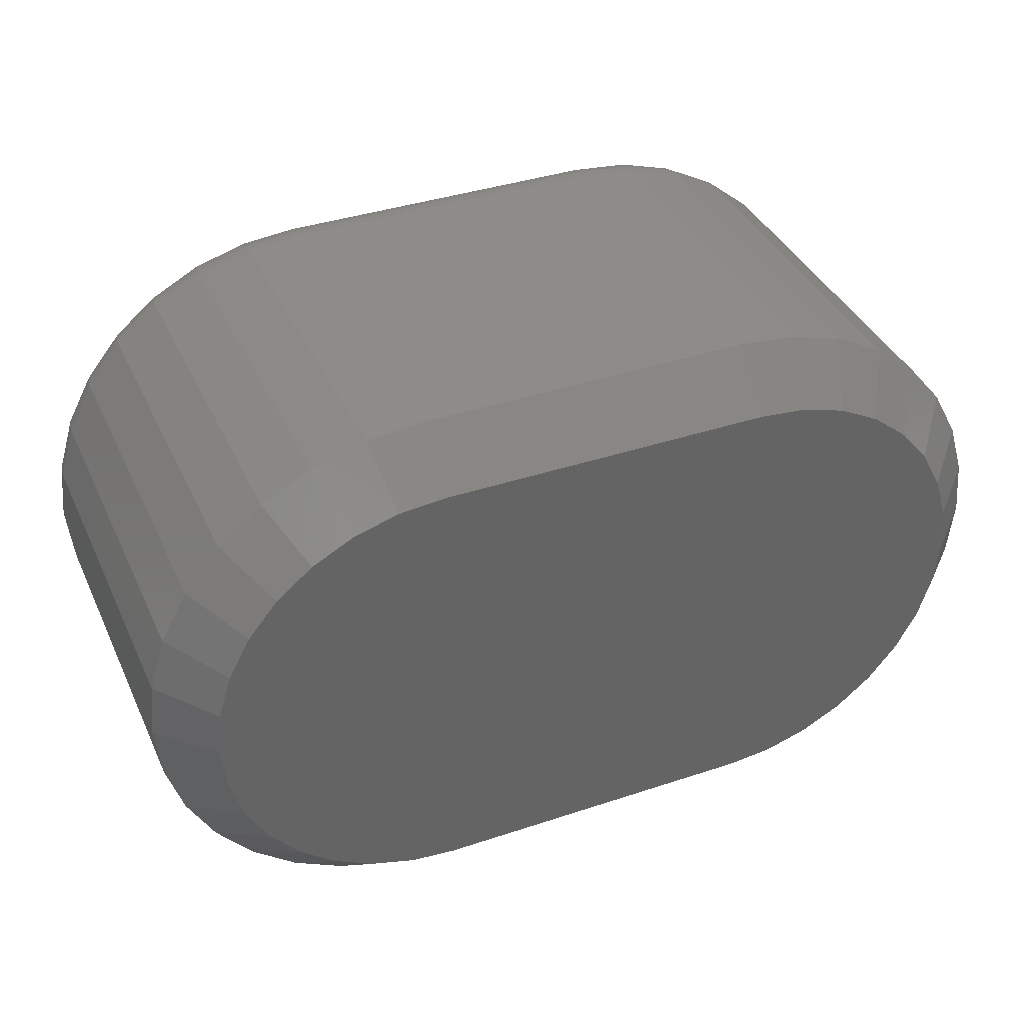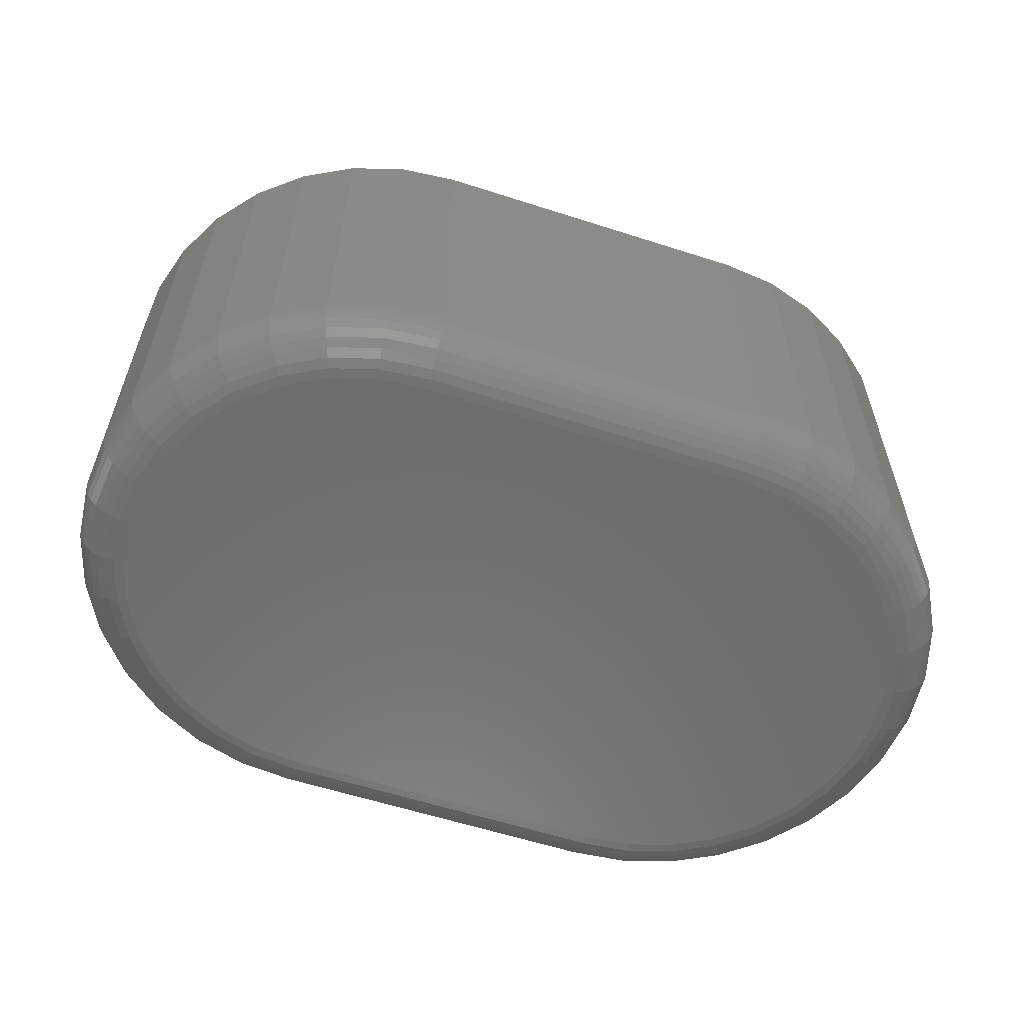
<metadata>
{"format":"stl","ext":"stl","renderer":"f3d","projection":"perspective","resolution":1024,"background":"white","views":[{"elev":38.3,"azim":-22.9,"up":"+Y"},{"elev":-59.2,"azim":161.7,"up":"+Z"}]}
</metadata>
<code>
# stl→obj: 374 verts, 744 faces
v 0.35 0.5203 0.007812
v 0.35 0.5203 0.0625
v 0.3415 0.5211 0.007812
v 0.3415 0.5211 0.0625
v 0.3334 0.5236 0.007812
v 0.3334 0.5236 0.0625
v 0.3259 0.5276 0.007812
v 0.3259 0.5276 0.0625
v 0.3193 0.533 0.007812
v 0.3193 0.533 0.0625
v 0.3139 0.5396 0.007812
v 0.3139 0.5396 0.0625
v 0.3098 0.5471 0.007812
v 0.3098 0.5471 0.0625
v 0.3074 0.5553 0.007812
v 0.3074 0.5553 0.0625
v 0.3065 0.5638 0.007812
v 0.3065 0.5638 0.0625
v 0.3074 0.5723 0.007812
v 0.3074 0.5723 0.0625
v 0.3098 0.5804 0.007812
v 0.3098 0.5804 0.0625
v 0.3139 0.5879 0.007812
v 0.3139 0.5879 0.0625
v 0.3193 0.5945 0.007812
v 0.3193 0.5945 0.0625
v 0.3259 0.5999 0.007812
v 0.3259 0.5999 0.0625
v 0.3334 0.6039 0.007812
v 0.3334 0.6039 0.0625
v 0.3415 0.6064 0.007812
v 0.3415 0.6064 0.0625
v 0.35 0.6072 0.007812
v 0.35 0.6072 0.0625
v 0.3997 0.6072 0.007812
v 0.3997 0.6072 0.0625
v 0.4082 0.6064 0.007812
v 0.4082 0.6064 0.0625
v 0.4163 0.6039 0.007812
v 0.4163 0.6039 0.0625
v 0.4238 0.5999 0.007812
v 0.4238 0.5999 0.0625
v 0.4304 0.5945 0.007812
v 0.4304 0.5945 0.0625
v 0.4358 0.5879 0.007812
v 0.4358 0.5879 0.0625
v 0.4398 0.5804 0.007812
v 0.4398 0.5804 0.0625
v 0.4423 0.5723 0.007812
v 0.4423 0.5723 0.0625
v 0.4431 0.5638 0.007812
v 0.4431 0.5638 0.0625
v 0.4423 0.5553 0.007812
v 0.4423 0.5553 0.0625
v 0.4398 0.5471 0.007812
v 0.4398 0.5471 0.0625
v 0.4358 0.5396 0.007812
v 0.4358 0.5396 0.0625
v 0.4304 0.533 0.007812
v 0.4304 0.533 0.0625
v 0.4238 0.5276 0.007812
v 0.4238 0.5276 0.0625
v 0.4163 0.5236 0.007812
v 0.4163 0.5236 0.0625
v 0.4082 0.5211 0.007812
v 0.4082 0.5211 0.0625
v 0.3997 0.5203 0.007812
v 0.3997 0.5203 0.0625
v 0.4133 0.5967 0.07031
v 0.3302 0.5934 0.07031
v 0.4195 0.5934 0.07031
v 0.3248 0.589 0.07031
v 0.4249 0.589 0.07031
v 0.3204 0.5836 0.07031
v 0.4293 0.5836 0.07031
v 0.3171 0.5774 0.07031
v 0.4326 0.5774 0.07031
v 0.315 0.5707 0.07031
v 0.4346 0.5707 0.07031
v 0.4346 0.5568 0.07031
v 0.3171 0.5501 0.07031
v 0.4326 0.5501 0.07031
v 0.3204 0.544 0.07031
v 0.4293 0.544 0.07031
v 0.3248 0.5386 0.07031
v 0.4249 0.5386 0.07031
v 0.3302 0.5341 0.07031
v 0.4195 0.5341 0.07031
v 0.3364 0.5308 0.07031
v 0.3364 0.5967 0.07031
v 0.4066 0.5987 0.07031
v 0.3997 0.5994 0.07031
v 0.35 0.5994 0.07031
v 0.343 0.5987 0.07031
v 0.4133 0.5308 0.07031
v 0.343 0.5288 0.07031
v 0.35 0.5281 0.07031
v 0.3997 0.5281 0.07031
v 0.4066 0.5288 0.07031
v 0.4353 0.5638 0.07031
v 0.3144 0.5638 0.07031
v 0.315 0.5568 0.07031
v 0.4195 0.5934 0
v 0.3302 0.5934 0
v 0.4133 0.5967 0
v 0.3248 0.589 0
v 0.4249 0.589 0
v 0.3204 0.5836 0
v 0.4293 0.5836 0
v 0.3171 0.5774 0
v 0.4326 0.5774 0
v 0.315 0.5707 0
v 0.4346 0.5707 0
v 0.4326 0.5501 0
v 0.3171 0.5501 0
v 0.4346 0.5568 0
v 0.3204 0.544 0
v 0.4293 0.544 0
v 0.3248 0.5386 0
v 0.4249 0.5386 0
v 0.3302 0.5341 0
v 0.4195 0.5341 0
v 0.3364 0.5308 0
v 0.3364 0.5967 0
v 0.343 0.5987 0
v 0.35 0.5994 0
v 0.3997 0.5994 0
v 0.4066 0.5987 0
v 0.4133 0.5308 0
v 0.4066 0.5288 0
v 0.3997 0.5281 0
v 0.35 0.5281 0
v 0.343 0.5288 0
v 0.315 0.5568 0
v 0.3144 0.5638 0
v 0.4353 0.5638 0
v 0.35 0.5205 0.006288
v 0.3416 0.5213 0.006288
v 0.35 0.5209 0.004823
v 0.3416 0.5217 0.004823
v 0.35 0.5216 0.003472
v 0.3418 0.5224 0.003472
v 0.35 0.5226 0.002288
v 0.342 0.5234 0.002288
v 0.35 0.5238 0.001317
v 0.3422 0.5246 0.001317
v 0.35 0.5251 0.0005947
v 0.3425 0.5259 0.0005947
v 0.35 0.5266 0.0001501
v 0.3427 0.5273 0.0001501
v 0.3416 0.6063 0.006288
v 0.35 0.6071 0.006288
v 0.3416 0.6058 0.004823
v 0.35 0.6066 0.004823
v 0.3418 0.6051 0.003472
v 0.35 0.6059 0.003472
v 0.342 0.6042 0.002288
v 0.35 0.6049 0.002288
v 0.3422 0.603 0.001317
v 0.35 0.6038 0.001317
v 0.3425 0.6017 0.0005947
v 0.35 0.6024 0.0005947
v 0.3427 0.6002 0.0001501
v 0.35 0.6009 0.0001501
v 0.3334 0.6038 0.006288
v 0.3336 0.6034 0.004823
v 0.3339 0.6027 0.003472
v 0.3342 0.6018 0.002288
v 0.3347 0.6007 0.001317
v 0.3352 0.5995 0.0005947
v 0.3358 0.5981 0.0001501
v 0.3259 0.5998 0.006288
v 0.3262 0.5994 0.004823
v 0.3266 0.5988 0.003472
v 0.3271 0.598 0.002288
v 0.3278 0.597 0.001317
v 0.3285 0.5959 0.0005947
v 0.3293 0.5947 0.0001501
v 0.3194 0.5944 0.006288
v 0.3197 0.5941 0.004823
v 0.3202 0.5936 0.003472
v 0.3209 0.5929 0.002288
v 0.3217 0.5921 0.001317
v 0.3227 0.5911 0.0005947
v 0.3237 0.5901 0.0001501
v 0.314 0.5878 0.006288
v 0.3144 0.5876 0.004823
v 0.315 0.5872 0.003472
v 0.3158 0.5866 0.002288
v 0.3167 0.586 0.001317
v 0.3179 0.5852 0.0005947
v 0.3191 0.5844 0.0001501
v 0.31 0.5803 0.006288
v 0.3104 0.5802 0.004823
v 0.3111 0.5799 0.003472
v 0.312 0.5795 0.002288
v 0.3131 0.5791 0.001317
v 0.3143 0.5786 0.0005947
v 0.3157 0.578 0.0001501
v 0.3075 0.5722 0.006288
v 0.308 0.5721 0.004823
v 0.3087 0.572 0.003472
v 0.3096 0.5718 0.002288
v 0.3108 0.5716 0.001317
v 0.3121 0.5713 0.0005947
v 0.3135 0.571 0.0001501
v 0.3067 0.5638 0.006288
v 0.3071 0.5638 0.004823
v 0.3079 0.5638 0.003472
v 0.3088 0.5638 0.002288
v 0.31 0.5638 0.001317
v 0.3114 0.5638 0.0005947
v 0.3128 0.5638 0.0001501
v 0.3075 0.5553 0.006288
v 0.308 0.5554 0.004823
v 0.3087 0.5556 0.003472
v 0.3096 0.5557 0.002288
v 0.3108 0.556 0.001317
v 0.3121 0.5562 0.0005947
v 0.3135 0.5565 0.0001501
v 0.31 0.5472 0.006288
v 0.3104 0.5474 0.004823
v 0.3111 0.5476 0.003472
v 0.312 0.548 0.002288
v 0.3131 0.5485 0.001317
v 0.3143 0.549 0.0005947
v 0.3157 0.5495 0.0001501
v 0.314 0.5397 0.006288
v 0.3144 0.54 0.004823
v 0.315 0.5404 0.003472
v 0.3158 0.5409 0.002288
v 0.3167 0.5416 0.001317
v 0.3179 0.5423 0.0005947
v 0.3191 0.5431 0.0001501
v 0.3194 0.5331 0.006288
v 0.3197 0.5335 0.004823
v 0.3202 0.534 0.003472
v 0.3209 0.5347 0.002288
v 0.3217 0.5355 0.001317
v 0.3227 0.5365 0.0005947
v 0.3237 0.5375 0.0001501
v 0.3259 0.5278 0.006288
v 0.3262 0.5281 0.004823
v 0.3266 0.5287 0.003472
v 0.3271 0.5295 0.002288
v 0.3278 0.5305 0.001317
v 0.3285 0.5316 0.0005947
v 0.3293 0.5329 0.0001501
v 0.3334 0.5238 0.006288
v 0.3336 0.5242 0.004823
v 0.3339 0.5248 0.003472
v 0.3342 0.5257 0.002288
v 0.3347 0.5268 0.001317
v 0.3352 0.5281 0.0005947
v 0.3358 0.5294 0.0001501
v 0.3997 0.6009 0.0001501
v 0.3997 0.6024 0.0005947
v 0.3997 0.6038 0.001317
v 0.3997 0.6049 0.002288
v 0.3997 0.6059 0.003472
v 0.3997 0.6066 0.004823
v 0.3997 0.6071 0.006288
v 0.4081 0.6063 0.006288
v 0.408 0.6058 0.004823
v 0.4079 0.6051 0.003472
v 0.4077 0.6042 0.002288
v 0.4075 0.603 0.001317
v 0.4072 0.6017 0.0005947
v 0.4069 0.6002 0.0001501
v 0.4081 0.5213 0.006288
v 0.3997 0.5205 0.006288
v 0.408 0.5217 0.004823
v 0.3997 0.5209 0.004823
v 0.4079 0.5224 0.003472
v 0.3997 0.5216 0.003472
v 0.4077 0.5234 0.002288
v 0.3997 0.5226 0.002288
v 0.4075 0.5246 0.001317
v 0.3997 0.5238 0.001317
v 0.4072 0.5259 0.0005947
v 0.3997 0.5251 0.0005947
v 0.4069 0.5273 0.0001501
v 0.3997 0.5266 0.0001501
v 0.4162 0.5238 0.006288
v 0.4161 0.5242 0.004823
v 0.4158 0.5248 0.003472
v 0.4154 0.5257 0.002288
v 0.415 0.5268 0.001317
v 0.4145 0.5281 0.0005947
v 0.4139 0.5294 0.0001501
v 0.4237 0.5278 0.006288
v 0.4235 0.5281 0.004823
v 0.4231 0.5287 0.003472
v 0.4225 0.5295 0.002288
v 0.4219 0.5305 0.001317
v 0.4211 0.5316 0.0005947
v 0.4203 0.5329 0.0001501
v 0.4303 0.5331 0.006288
v 0.43 0.5335 0.004823
v 0.4295 0.534 0.003472
v 0.4288 0.5347 0.002288
v 0.4279 0.5355 0.001317
v 0.427 0.5365 0.0005947
v 0.426 0.5375 0.0001501
v 0.4357 0.5397 0.006288
v 0.4353 0.54 0.004823
v 0.4347 0.5404 0.003472
v 0.4339 0.5409 0.002288
v 0.4329 0.5416 0.001317
v 0.4318 0.5423 0.0005947
v 0.4306 0.5431 0.0001501
v 0.4397 0.5472 0.006288
v 0.4393 0.5474 0.004823
v 0.4386 0.5476 0.003472
v 0.4377 0.548 0.002288
v 0.4366 0.5485 0.001317
v 0.4354 0.549 0.0005947
v 0.434 0.5495 0.0001501
v 0.4422 0.5553 0.006288
v 0.4417 0.5554 0.004823
v 0.441 0.5556 0.003472
v 0.4401 0.5557 0.002288
v 0.4389 0.556 0.001317
v 0.4376 0.5562 0.0005947
v 0.4361 0.5565 0.0001501
v 0.443 0.5638 0.006288
v 0.4425 0.5638 0.004823
v 0.4418 0.5638 0.003472
v 0.4408 0.5638 0.002288
v 0.4397 0.5638 0.001317
v 0.4383 0.5638 0.0005947
v 0.4368 0.5638 0.0001501
v 0.4422 0.5722 0.006288
v 0.4417 0.5721 0.004823
v 0.441 0.572 0.003472
v 0.4401 0.5718 0.002288
v 0.4389 0.5716 0.001317
v 0.4376 0.5713 0.0005947
v 0.4361 0.571 0.0001501
v 0.4397 0.5803 0.006288
v 0.4393 0.5802 0.004823
v 0.4386 0.5799 0.003472
v 0.4377 0.5795 0.002288
v 0.4366 0.5791 0.001317
v 0.4354 0.5786 0.0005947
v 0.434 0.578 0.0001501
v 0.4357 0.5878 0.006288
v 0.4353 0.5876 0.004823
v 0.4347 0.5872 0.003472
v 0.4339 0.5866 0.002288
v 0.4329 0.586 0.001317
v 0.4318 0.5852 0.0005947
v 0.4306 0.5844 0.0001501
v 0.4303 0.5944 0.006288
v 0.43 0.5941 0.004823
v 0.4295 0.5936 0.003472
v 0.4288 0.5929 0.002288
v 0.4279 0.5921 0.001317
v 0.427 0.5911 0.0005947
v 0.426 0.5901 0.0001501
v 0.4237 0.5998 0.006288
v 0.4235 0.5994 0.004823
v 0.4231 0.5988 0.003472
v 0.4225 0.598 0.002288
v 0.4219 0.597 0.001317
v 0.4211 0.5959 0.0005947
v 0.4203 0.5947 0.0001501
v 0.4162 0.6038 0.006288
v 0.4161 0.6034 0.004823
v 0.4158 0.6027 0.003472
v 0.4154 0.6018 0.002288
v 0.415 0.6007 0.001317
v 0.4145 0.5995 0.0005947
v 0.4139 0.5981 0.0001501
f 1 2 3
f 3 2 4
f 3 4 5
f 5 4 6
f 5 6 7
f 7 6 8
f 7 8 9
f 9 8 10
f 9 10 11
f 11 10 12
f 11 12 13
f 13 12 14
f 13 14 15
f 15 14 16
f 15 16 17
f 17 16 18
f 17 18 19
f 19 18 20
f 19 20 21
f 21 20 22
f 21 22 23
f 23 22 24
f 23 24 25
f 25 24 26
f 25 26 27
f 27 26 28
f 27 28 29
f 29 28 30
f 29 30 31
f 31 30 32
f 31 32 33
f 33 32 34
f 35 33 36
f 36 33 34
f 35 36 37
f 37 36 38
f 37 38 39
f 39 38 40
f 39 40 41
f 41 40 42
f 41 42 43
f 43 42 44
f 43 44 45
f 45 44 46
f 45 46 47
f 47 46 48
f 47 48 49
f 49 48 50
f 49 50 51
f 51 50 52
f 51 52 53
f 53 52 54
f 53 54 55
f 55 54 56
f 55 56 57
f 57 56 58
f 57 58 59
f 59 58 60
f 59 60 61
f 61 60 62
f 61 62 63
f 63 62 64
f 63 64 65
f 65 64 66
f 65 66 67
f 67 66 68
f 1 67 2
f 2 67 68
f 69 70 71
f 71 70 72
f 71 72 73
f 73 72 74
f 73 74 75
f 75 74 76
f 75 76 77
f 77 76 78
f 77 78 79
f 80 81 82
f 82 81 83
f 82 83 84
f 84 83 85
f 84 85 86
f 86 85 87
f 86 87 88
f 88 87 89
f 90 70 69
f 90 69 91
f 90 91 92
f 90 92 93
f 90 93 94
f 95 88 89
f 95 89 96
f 95 96 97
f 95 97 98
f 95 98 99
f 79 78 100
f 100 78 101
f 100 101 80
f 80 101 102
f 80 102 81
f 92 91 36
f 91 38 36
f 68 66 98
f 66 99 98
f 66 64 95
f 99 66 95
f 62 60 88
f 88 64 62
f 95 64 88
f 58 56 82
f 84 58 82
f 84 86 58
f 54 52 80
f 80 56 54
f 82 56 80
f 50 48 77
f 79 50 77
f 79 100 50
f 46 44 75
f 75 48 46
f 77 48 75
f 42 40 69
f 71 42 69
f 71 73 42
f 91 40 38
f 69 40 91
f 86 88 60
f 60 58 86
f 100 80 52
f 52 50 100
f 73 75 44
f 44 42 73
f 97 2 98
f 98 2 68
f 97 96 2
f 96 4 2
f 34 32 93
f 32 94 93
f 32 30 90
f 94 32 90
f 28 26 70
f 70 30 28
f 90 30 70
f 24 22 76
f 74 24 76
f 74 72 24
f 20 18 78
f 78 22 20
f 76 22 78
f 16 14 81
f 102 16 81
f 102 101 16
f 12 10 83
f 83 14 12
f 81 14 83
f 8 6 89
f 87 8 89
f 87 85 8
f 96 6 4
f 89 6 96
f 72 70 26
f 26 24 72
f 101 78 18
f 18 16 101
f 85 83 10
f 10 8 85
f 92 36 93
f 93 36 34
f 103 104 105
f 106 104 103
f 107 106 103
f 108 106 107
f 109 108 107
f 110 108 109
f 111 110 109
f 112 110 111
f 113 112 111
f 114 115 116
f 117 115 114
f 118 117 114
f 119 117 118
f 120 119 118
f 121 119 120
f 122 121 120
f 123 121 122
f 124 125 126
f 124 126 127
f 124 127 128
f 124 128 105
f 124 105 104
f 129 130 131
f 129 131 132
f 129 132 133
f 129 133 123
f 129 123 122
f 115 134 116
f 116 134 135
f 116 135 136
f 136 135 112
f 136 112 113
f 1 3 137
f 137 3 138
f 137 138 139
f 139 138 140
f 139 140 141
f 141 140 142
f 141 142 143
f 143 142 144
f 143 144 145
f 145 144 146
f 145 146 147
f 147 146 148
f 147 148 149
f 149 148 150
f 149 150 132
f 132 150 133
f 31 33 151
f 151 33 152
f 151 152 153
f 153 152 154
f 153 154 155
f 155 154 156
f 155 156 157
f 157 156 158
f 157 158 159
f 159 158 160
f 159 160 161
f 161 160 162
f 161 162 163
f 163 162 164
f 163 164 125
f 125 164 126
f 29 31 165
f 165 31 151
f 165 151 166
f 166 151 153
f 166 153 167
f 167 153 155
f 167 155 168
f 168 155 157
f 168 157 169
f 169 157 159
f 169 159 170
f 170 159 161
f 170 161 171
f 171 161 163
f 171 163 124
f 124 163 125
f 27 29 172
f 172 29 165
f 172 165 173
f 173 165 166
f 173 166 174
f 174 166 167
f 174 167 175
f 175 167 168
f 175 168 176
f 176 168 169
f 176 169 177
f 177 169 170
f 177 170 178
f 178 170 171
f 178 171 104
f 104 171 124
f 25 27 179
f 179 27 172
f 179 172 180
f 180 172 173
f 180 173 181
f 181 173 174
f 181 174 182
f 182 174 175
f 182 175 183
f 183 175 176
f 183 176 184
f 184 176 177
f 184 177 185
f 185 177 178
f 185 178 106
f 106 178 104
f 23 25 186
f 186 25 179
f 186 179 187
f 187 179 180
f 187 180 188
f 188 180 181
f 188 181 189
f 189 181 182
f 189 182 190
f 190 182 183
f 190 183 191
f 191 183 184
f 191 184 192
f 192 184 185
f 192 185 108
f 108 185 106
f 21 23 193
f 193 23 186
f 193 186 194
f 194 186 187
f 194 187 195
f 195 187 188
f 195 188 196
f 196 188 189
f 196 189 197
f 197 189 190
f 197 190 198
f 198 190 191
f 198 191 199
f 199 191 192
f 199 192 110
f 110 192 108
f 19 21 200
f 200 21 193
f 200 193 201
f 201 193 194
f 201 194 202
f 202 194 195
f 202 195 203
f 203 195 196
f 203 196 204
f 204 196 197
f 204 197 205
f 205 197 198
f 205 198 206
f 206 198 199
f 206 199 112
f 112 199 110
f 17 19 207
f 207 19 200
f 207 200 208
f 208 200 201
f 208 201 209
f 209 201 202
f 209 202 210
f 210 202 203
f 210 203 211
f 211 203 204
f 211 204 212
f 212 204 205
f 212 205 213
f 213 205 206
f 213 206 135
f 135 206 112
f 15 17 214
f 214 17 207
f 214 207 215
f 215 207 208
f 215 208 216
f 216 208 209
f 216 209 217
f 217 209 210
f 217 210 218
f 218 210 211
f 218 211 219
f 219 211 212
f 219 212 220
f 220 212 213
f 220 213 134
f 134 213 135
f 13 15 221
f 221 15 214
f 221 214 222
f 222 214 215
f 222 215 223
f 223 215 216
f 223 216 224
f 224 216 217
f 224 217 225
f 225 217 218
f 225 218 226
f 226 218 219
f 226 219 227
f 227 219 220
f 227 220 115
f 115 220 134
f 11 13 228
f 228 13 221
f 228 221 229
f 229 221 222
f 229 222 230
f 230 222 223
f 230 223 231
f 231 223 224
f 231 224 232
f 232 224 225
f 232 225 233
f 233 225 226
f 233 226 234
f 234 226 227
f 234 227 117
f 117 227 115
f 9 11 235
f 235 11 228
f 235 228 236
f 236 228 229
f 236 229 237
f 237 229 230
f 237 230 238
f 238 230 231
f 238 231 239
f 239 231 232
f 239 232 240
f 240 232 233
f 240 233 241
f 241 233 234
f 241 234 119
f 119 234 117
f 7 9 242
f 242 9 235
f 242 235 243
f 243 235 236
f 243 236 244
f 244 236 237
f 244 237 245
f 245 237 238
f 245 238 246
f 246 238 239
f 246 239 247
f 247 239 240
f 247 240 248
f 248 240 241
f 248 241 121
f 121 241 119
f 5 7 249
f 249 7 242
f 249 242 250
f 250 242 243
f 250 243 251
f 251 243 244
f 251 244 252
f 252 244 245
f 252 245 253
f 253 245 246
f 253 246 254
f 254 246 247
f 254 247 255
f 255 247 248
f 255 248 123
f 123 248 121
f 3 5 138
f 138 5 249
f 138 249 140
f 140 249 250
f 140 250 142
f 142 250 251
f 142 251 144
f 144 251 252
f 144 252 146
f 146 252 253
f 146 253 148
f 148 253 254
f 148 254 150
f 150 254 255
f 150 255 133
f 133 255 123
f 127 126 256
f 256 126 164
f 256 164 257
f 257 164 162
f 257 162 258
f 258 162 160
f 258 160 259
f 259 160 158
f 259 158 260
f 260 158 156
f 260 156 261
f 261 156 154
f 261 154 262
f 262 154 152
f 262 152 35
f 35 152 33
f 35 37 262
f 262 37 263
f 262 263 261
f 261 263 264
f 261 264 260
f 260 264 265
f 260 265 259
f 259 265 266
f 259 266 258
f 258 266 267
f 258 267 257
f 257 267 268
f 257 268 256
f 256 268 269
f 256 269 127
f 127 269 128
f 65 67 270
f 270 67 271
f 270 271 272
f 272 271 273
f 272 273 274
f 274 273 275
f 274 275 276
f 276 275 277
f 276 277 278
f 278 277 279
f 278 279 280
f 280 279 281
f 280 281 282
f 282 281 283
f 282 283 130
f 130 283 131
f 63 65 284
f 284 65 270
f 284 270 285
f 285 270 272
f 285 272 286
f 286 272 274
f 286 274 287
f 287 274 276
f 287 276 288
f 288 276 278
f 288 278 289
f 289 278 280
f 289 280 290
f 290 280 282
f 290 282 129
f 129 282 130
f 61 63 291
f 291 63 284
f 291 284 292
f 292 284 285
f 292 285 293
f 293 285 286
f 293 286 294
f 294 286 287
f 294 287 295
f 295 287 288
f 295 288 296
f 296 288 289
f 296 289 297
f 297 289 290
f 297 290 122
f 122 290 129
f 59 61 298
f 298 61 291
f 298 291 299
f 299 291 292
f 299 292 300
f 300 292 293
f 300 293 301
f 301 293 294
f 301 294 302
f 302 294 295
f 302 295 303
f 303 295 296
f 303 296 304
f 304 296 297
f 304 297 120
f 120 297 122
f 57 59 305
f 305 59 298
f 305 298 306
f 306 298 299
f 306 299 307
f 307 299 300
f 307 300 308
f 308 300 301
f 308 301 309
f 309 301 302
f 309 302 310
f 310 302 303
f 310 303 311
f 311 303 304
f 311 304 118
f 118 304 120
f 55 57 312
f 312 57 305
f 312 305 313
f 313 305 306
f 313 306 314
f 314 306 307
f 314 307 315
f 315 307 308
f 315 308 316
f 316 308 309
f 316 309 317
f 317 309 310
f 317 310 318
f 318 310 311
f 318 311 114
f 114 311 118
f 53 55 319
f 319 55 312
f 319 312 320
f 320 312 313
f 320 313 321
f 321 313 314
f 321 314 322
f 322 314 315
f 322 315 323
f 323 315 316
f 323 316 324
f 324 316 317
f 324 317 325
f 325 317 318
f 325 318 116
f 116 318 114
f 51 53 326
f 326 53 319
f 326 319 327
f 327 319 320
f 327 320 328
f 328 320 321
f 328 321 329
f 329 321 322
f 329 322 330
f 330 322 323
f 330 323 331
f 331 323 324
f 331 324 332
f 332 324 325
f 332 325 136
f 136 325 116
f 49 51 333
f 333 51 326
f 333 326 334
f 334 326 327
f 334 327 335
f 335 327 328
f 335 328 336
f 336 328 329
f 336 329 337
f 337 329 330
f 337 330 338
f 338 330 331
f 338 331 339
f 339 331 332
f 339 332 113
f 113 332 136
f 47 49 340
f 340 49 333
f 340 333 341
f 341 333 334
f 341 334 342
f 342 334 335
f 342 335 343
f 343 335 336
f 343 336 344
f 344 336 337
f 344 337 345
f 345 337 338
f 345 338 346
f 346 338 339
f 346 339 111
f 111 339 113
f 45 47 347
f 347 47 340
f 347 340 348
f 348 340 341
f 348 341 349
f 349 341 342
f 349 342 350
f 350 342 343
f 350 343 351
f 351 343 344
f 351 344 352
f 352 344 345
f 352 345 353
f 353 345 346
f 353 346 109
f 109 346 111
f 43 45 354
f 354 45 347
f 354 347 355
f 355 347 348
f 355 348 356
f 356 348 349
f 356 349 357
f 357 349 350
f 357 350 358
f 358 350 351
f 358 351 359
f 359 351 352
f 359 352 360
f 360 352 353
f 360 353 107
f 107 353 109
f 41 43 361
f 361 43 354
f 361 354 362
f 362 354 355
f 362 355 363
f 363 355 356
f 363 356 364
f 364 356 357
f 364 357 365
f 365 357 358
f 365 358 366
f 366 358 359
f 366 359 367
f 367 359 360
f 367 360 103
f 103 360 107
f 39 41 368
f 368 41 361
f 368 361 369
f 369 361 362
f 369 362 370
f 370 362 363
f 370 363 371
f 371 363 364
f 371 364 372
f 372 364 365
f 372 365 373
f 373 365 366
f 373 366 374
f 374 366 367
f 374 367 105
f 105 367 103
f 37 39 263
f 263 39 368
f 263 368 264
f 264 368 369
f 264 369 265
f 265 369 370
f 265 370 266
f 266 370 371
f 266 371 267
f 267 371 372
f 267 372 268
f 268 372 373
f 268 373 269
f 269 373 374
f 269 374 128
f 128 374 105
f 132 131 149
f 149 131 283
f 149 283 147
f 147 283 281
f 147 281 145
f 145 281 279
f 145 279 143
f 143 279 277
f 143 277 141
f 141 277 275
f 141 275 139
f 139 275 273
f 139 273 137
f 137 273 271
f 137 271 1
f 1 271 67

</code>
